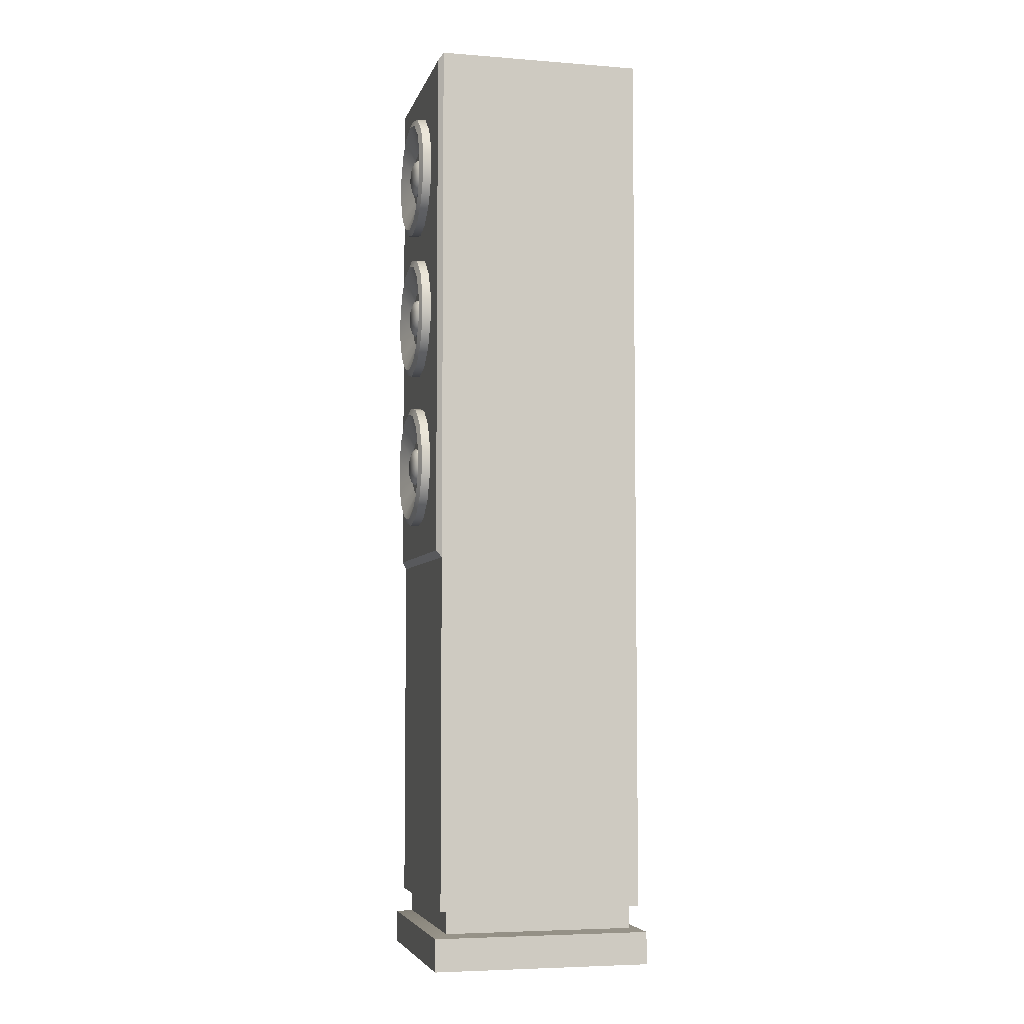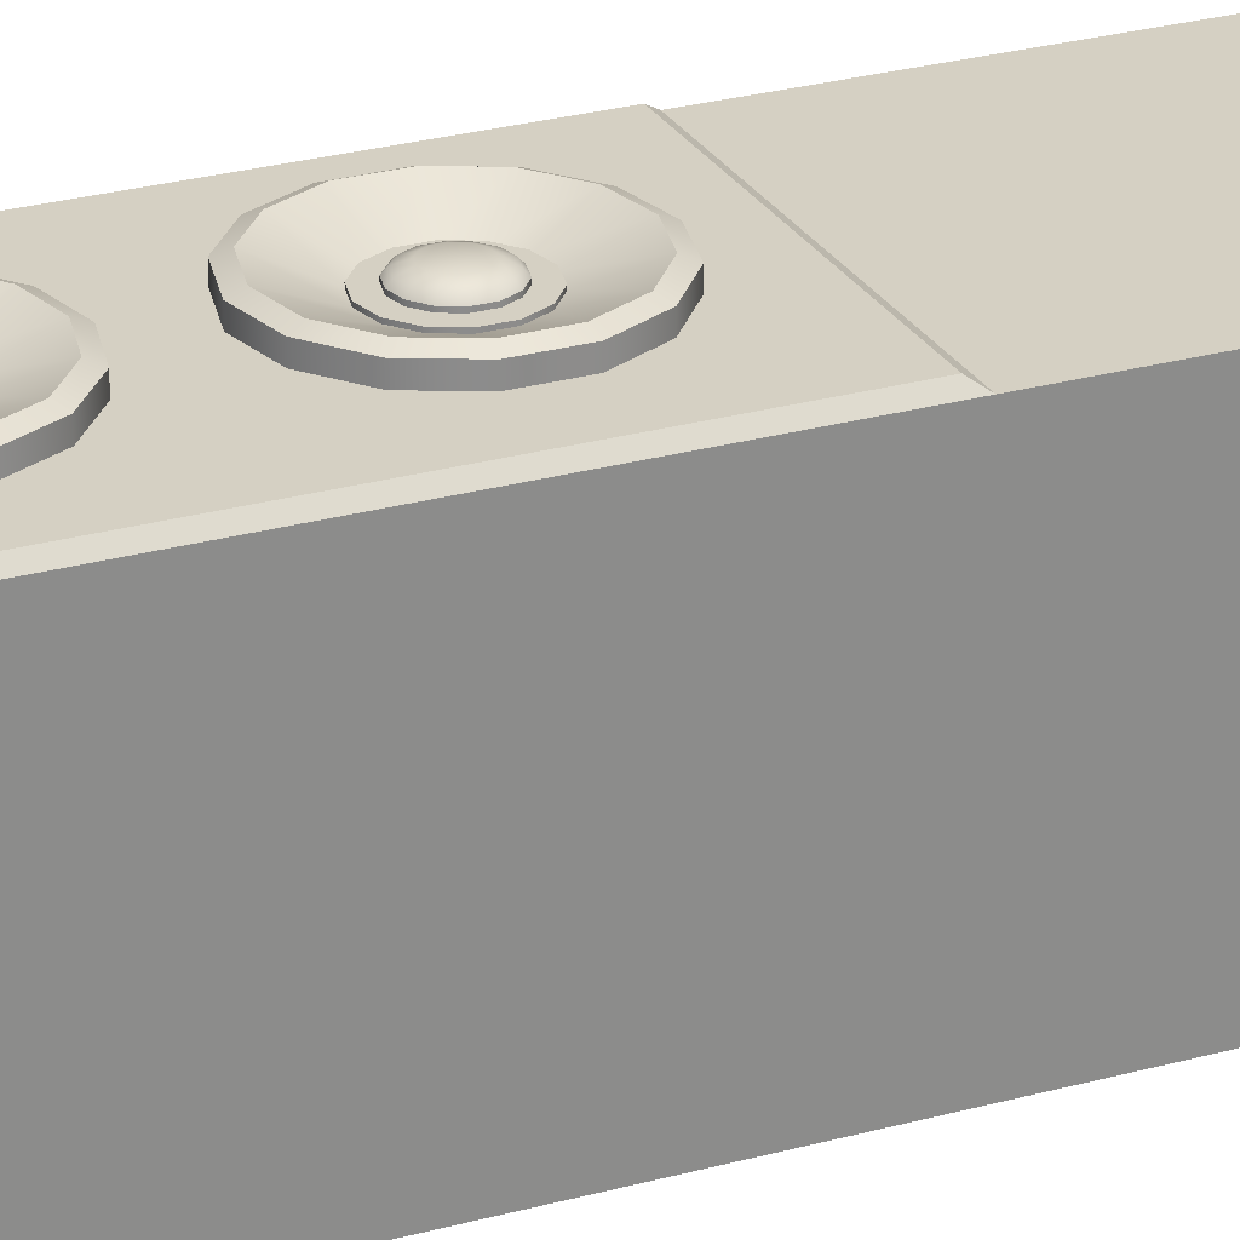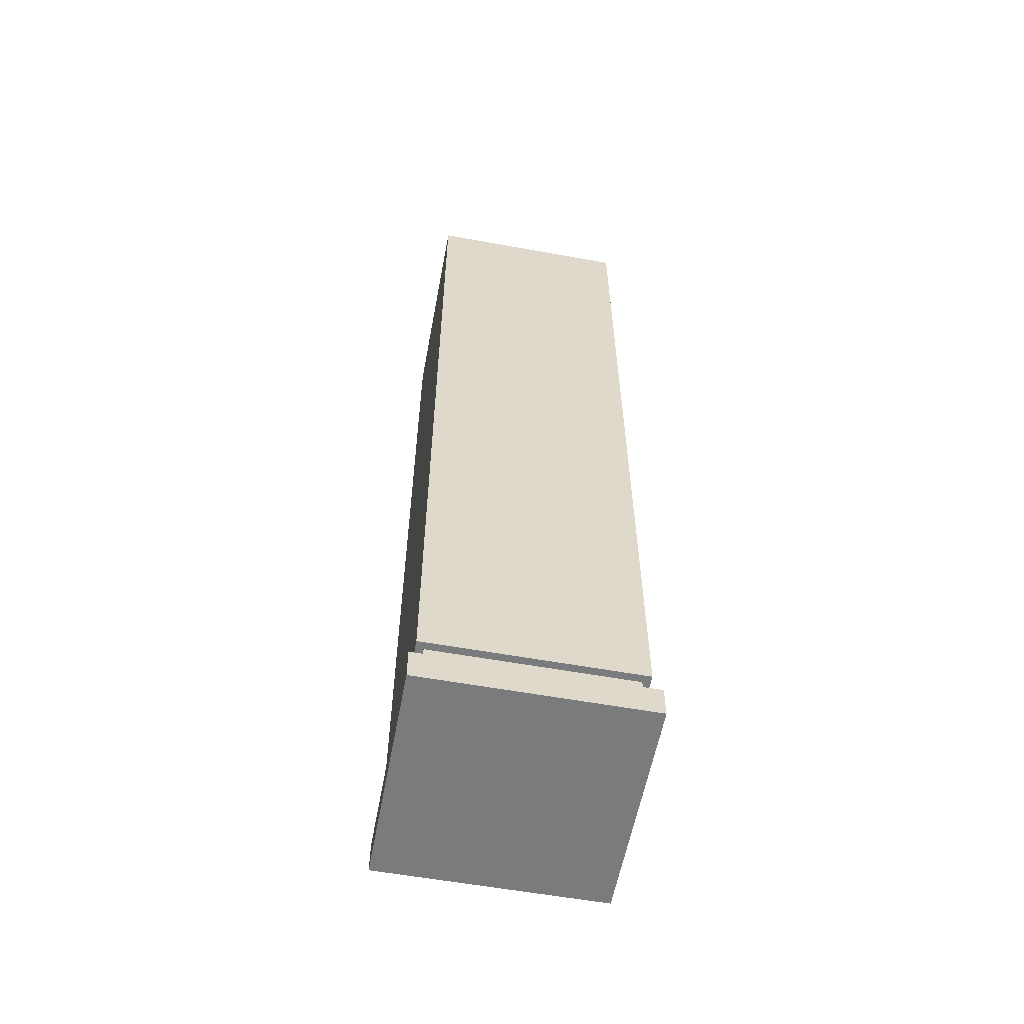
<metadata>
{"format":"obj","ext":"obj","renderer":"f3d","projection":"perspective","resolution":1024,"background":"white","views":[{"elev":-5.4,"azim":76.5,"up":"+Y"},{"elev":26.2,"azim":-113.8,"up":"+Z"},{"elev":-58.3,"azim":169.4,"up":"+Y"}]}
</metadata>
<code>
o home_appliance.002
v -0.5648 -3.206 -0.01739
v -0.5648 1.594 -0.01739
v -0.5648 -3.206 -1.14
v -0.5648 1.594 -1.14
v 0.5576 -3.206 -0.01739
v 0.5576 1.594 -0.01739
v 0.5576 -3.206 -1.14
v 0.5576 1.594 -1.14
v -0.5247 -3.206 -1.1
v 0.5176 -3.206 -1.1
v 0.5176 -3.206 -0.05743
v -0.5247 -3.206 -0.05743
v 0.5176 -3.331 -1.1
v -0.5247 -3.331 -1.1
v -0.5247 -3.331 -0.05743
v 0.5176 -3.331 -0.05743
v 0.5932 -3.346 -1.175
v -0.6003 -3.346 -1.175
v -0.6003 -3.346 0.01818
v 0.5932 -3.346 0.01818
v 0.5932 -3.521 -1.175
v -0.6003 -3.521 -1.175
v -0.6003 -3.521 0.01818
v 0.5932 -3.521 0.01818
v -0.5648 -1.278 -0.01739
v -0.5648 1.594 -0.01739
v 0.5576 -1.278 -0.01739
v 0.5576 1.594 -0.01739
v -0.537 -1.239 0.009694
v -0.537 1.555 0.009694
v 0.5299 1.555 0.009694
v 0.5299 -1.239 0.009694
v 0.000301 1.36 0.05757
v -0.1502 1.325 0.05757
v -0.271 1.229 0.05757
v -0.3379 1.09 0.05757
v -0.3379 0.9356 0.05757
v -0.271 0.7965 0.05757
v -0.1502 0.7002 0.05757
v 0.000301 0.6659 0.05757
v 0.1508 0.7002 0.05757
v 0.2716 0.7965 0.05757
v 0.3386 0.9356 0.05757
v 0.3386 1.09 0.05757
v 0.2716 1.229 0.05757
v 0.1508 1.325 0.05757
v -0.1343 1.292 0.07274
v -0.2423 1.206 0.07274
v -0.3022 1.082 0.07274
v -0.3022 0.9438 0.07274
v -0.2423 0.8193 0.07274
v -0.1343 0.7332 0.07274
v 0.000301 0.7025 0.07274
v 0.1349 0.7332 0.07274
v 0.2429 0.8193 0.07274
v 0.3029 0.9438 0.07274
v 0.3029 1.082 0.07274
v 0.2429 1.206 0.07274
v 0.1349 1.292 0.07274
v 0.000301 1.323 0.07274
v -0.06737 1.153 0.01228
v -0.1216 1.11 0.01228
v -0.1517 1.048 0.01228
v -0.1517 0.9781 0.01228
v -0.1216 0.9156 0.01228
v -0.06737 0.8723 0.01228
v 0.000301 0.8569 0.01228
v 0.06797 0.8723 0.01228
v 0.1222 0.9156 0.01228
v 0.1523 0.9781 0.01228
v 0.1523 1.048 0.01228
v 0.1222 1.11 0.01228
v 0.06797 1.153 0.01228
v 0.000301 1.169 0.01228
v -0.1216 1.11 0.02195
v -0.06737 1.153 0.02195
v 0.000301 1.169 0.02195
v -0.1517 1.048 0.02195
v -0.1517 0.9781 0.02195
v -0.1216 0.9156 0.02195
v -0.06737 0.8723 0.02195
v 0.000301 0.8569 0.02195
v 0.06797 0.8723 0.02195
v 0.1222 0.9156 0.02195
v 0.1523 0.9781 0.02195
v 0.1523 1.048 0.02195
v 0.1222 1.11 0.02195
v 0.06797 1.153 0.02195
v -0.04598 1.109 0.02195
v -0.0831 1.079 0.02195
v -0.1037 1.037 0.02195
v -0.1037 0.9891 0.02195
v -0.0831 0.9463 0.02195
v -0.04598 0.9167 0.02195
v 0.000301 0.9061 0.02195
v 0.04658 0.9167 0.02195
v 0.0837 0.9463 0.02195
v 0.1043 0.9891 0.02195
v 0.1043 1.037 0.02195
v 0.0837 1.079 0.02195
v 0.04658 1.109 0.02195
v 0.000301 1.119 0.02195
v -0.0831 1.079 0.03234
v -0.04598 1.109 0.03234
v 0.000301 1.119 0.03234
v -0.1037 1.037 0.03234
v -0.1037 0.9891 0.03234
v -0.0831 0.9463 0.03234
v -0.04598 0.9167 0.03234
v 0.000301 0.9061 0.03234
v 0.04658 0.9167 0.03234
v 0.0837 0.9463 0.03234
v 0.1043 0.9891 0.03234
v 0.1043 1.037 0.03234
v 0.0837 1.079 0.03234
v 0.04658 1.109 0.03234
v -0.07358 1.072 0.04599
v -0.0407 1.098 0.04599
v 0.000301 1.107 0.04599
v -0.09182 1.034 0.04599
v -0.09182 0.9918 0.04599
v -0.07358 0.9539 0.04599
v -0.0407 0.9277 0.04599
v 0.000301 0.9183 0.04599
v 0.0413 0.9277 0.04599
v 0.07418 0.9539 0.04599
v 0.09243 0.9918 0.04599
v 0.09243 1.034 0.04599
v 0.07418 1.072 0.04599
v 0.0413 1.098 0.04599
v -0.04637 1.05 0.05978
v -0.0256 1.067 0.05978
v 0.000301 1.073 0.05978
v -0.05789 1.026 0.05978
v -0.05789 0.9995 0.05978
v -0.04637 0.9756 0.05978
v -0.0256 0.959 0.05978
v 0.000301 0.9531 0.05978
v 0.0262 0.959 0.05978
v 0.04697 0.9756 0.05978
v 0.05849 0.9995 0.05978
v 0.05849 1.026 0.05978
v 0.04697 1.05 0.05978
v 0.0262 1.067 0.05978
v 0.000301 1.36 0.006749
v -0.1502 1.325 0.006749
v -0.271 1.229 0.006749
v -0.3379 1.09 0.006749
v -0.3379 0.9356 0.006749
v -0.271 0.7965 0.006749
v -0.1502 0.7002 0.006749
v 0.000301 0.6659 0.006749
v 0.1508 0.7002 0.006749
v 0.2716 0.7965 0.006749
v 0.3386 0.9356 0.006749
v 0.3386 1.09 0.006749
v 0.2716 1.229 0.006749
v 0.1508 1.325 0.006749
v 0.000301 0.5151 0.05757
v -0.1502 0.4807 0.05757
v -0.271 0.3845 0.05757
v -0.3379 0.2453 0.05757
v -0.3379 0.09094 0.05757
v -0.271 -0.04818 0.05757
v -0.1502 -0.1444 0.05757
v 0.000301 -0.1788 0.05757
v 0.1508 -0.1444 0.05757
v 0.2716 -0.04818 0.05757
v 0.3386 0.09094 0.05757
v 0.3386 0.2453 0.05757
v 0.2716 0.3845 0.05757
v 0.1508 0.4807 0.05757
v -0.1343 0.4477 0.07274
v -0.2423 0.3616 0.07274
v -0.3022 0.2372 0.07274
v -0.3022 0.09909 0.07274
v -0.2423 -0.02535 0.07274
v -0.1343 -0.1115 0.07274
v 0.000301 -0.1422 0.07274
v 0.1349 -0.1115 0.07274
v 0.2429 -0.02535 0.07274
v 0.3029 0.09909 0.07274
v 0.3029 0.2372 0.07274
v 0.2429 0.3616 0.07274
v 0.1349 0.4477 0.07274
v 0.000301 0.4785 0.07274
v -0.06737 0.3087 0.01228
v -0.1216 0.2654 0.01228
v -0.1517 0.2028 0.01228
v -0.1517 0.1334 0.01228
v -0.1216 0.0709 0.01228
v -0.06737 0.02763 0.01228
v 0.000301 0.01218 0.01228
v 0.06797 0.02763 0.01228
v 0.1222 0.0709 0.01228
v 0.1523 0.1334 0.01228
v 0.1523 0.2028 0.01228
v 0.1222 0.2654 0.01228
v 0.06797 0.3087 0.01228
v 0.000301 0.3241 0.01228
v -0.1216 0.2654 0.02195
v -0.06737 0.3087 0.02195
v 0.000301 0.3241 0.02195
v -0.1517 0.2028 0.02195
v -0.1517 0.1334 0.02195
v -0.1216 0.0709 0.02195
v -0.06737 0.02763 0.02195
v 0.000301 0.01218 0.02195
v 0.06797 0.02763 0.02195
v 0.1222 0.0709 0.02195
v 0.1523 0.1334 0.02195
v 0.1523 0.2028 0.02195
v 0.1222 0.2654 0.02195
v 0.06797 0.3087 0.02195
v -0.04598 0.2642 0.02195
v -0.0831 0.2346 0.02195
v -0.1037 0.1919 0.02195
v -0.1037 0.1444 0.02195
v -0.0831 0.1016 0.02195
v -0.04598 0.07203 0.02195
v 0.000301 0.06147 0.02195
v 0.04658 0.07203 0.02195
v 0.0837 0.1016 0.02195
v 0.1043 0.1444 0.02195
v 0.1043 0.1919 0.02195
v 0.0837 0.2346 0.02195
v 0.04658 0.2642 0.02195
v 0.000301 0.2748 0.02195
v -0.0831 0.2346 0.03234
v -0.04598 0.2642 0.03234
v 0.000301 0.2748 0.03234
v -0.1037 0.1919 0.03234
v -0.1037 0.1444 0.03234
v -0.0831 0.1016 0.03234
v -0.04598 0.07203 0.03234
v 0.000301 0.06147 0.03234
v 0.04658 0.07203 0.03234
v 0.0837 0.1016 0.03234
v 0.1043 0.1444 0.03234
v 0.1043 0.1919 0.03234
v 0.0837 0.2346 0.03234
v 0.04658 0.2642 0.03234
v -0.07358 0.2271 0.04599
v -0.0407 0.2533 0.04599
v 0.000301 0.2626 0.04599
v -0.09182 0.1892 0.04599
v -0.09182 0.1471 0.04599
v -0.07358 0.1092 0.04599
v -0.0407 0.083 0.04599
v 0.000301 0.07365 0.04599
v 0.0413 0.083 0.04599
v 0.07418 0.1092 0.04599
v 0.09243 0.1471 0.04599
v 0.09243 0.1892 0.04599
v 0.07418 0.2271 0.04599
v 0.0413 0.2533 0.04599
v -0.04637 0.2054 0.05978
v -0.0256 0.2219 0.05978
v 0.000301 0.2278 0.05978
v -0.05789 0.1814 0.05978
v -0.05789 0.1549 0.05978
v -0.04637 0.1309 0.05978
v -0.0256 0.1144 0.05978
v 0.000301 0.1085 0.05978
v 0.0262 0.1144 0.05978
v 0.04697 0.1309 0.05978
v 0.05849 0.1549 0.05978
v 0.05849 0.1814 0.05978
v 0.04697 0.2054 0.05978
v 0.0262 0.2219 0.05978
v 0.000301 0.5151 0.006749
v -0.1502 0.4807 0.006749
v -0.271 0.3845 0.006749
v -0.3379 0.2453 0.006749
v -0.3379 0.09094 0.006749
v -0.271 -0.04818 0.006749
v -0.1502 -0.1444 0.006749
v 0.000301 -0.1788 0.006749
v 0.1508 -0.1444 0.006749
v 0.2716 -0.04818 0.006749
v 0.3386 0.09094 0.006749
v 0.3386 0.2453 0.006749
v 0.2716 0.3845 0.006749
v 0.1508 0.4807 0.006749
v 0.000301 -0.3673 0.05757
v -0.1502 -0.4017 0.05757
v -0.271 -0.498 0.05757
v -0.3379 -0.6371 0.05757
v -0.3379 -0.7915 0.05757
v -0.271 -0.9306 0.05757
v -0.1502 -1.027 0.05757
v 0.000301 -1.061 0.05757
v 0.1508 -1.027 0.05757
v 0.2716 -0.9306 0.05757
v 0.3386 -0.7915 0.05757
v 0.3386 -0.6371 0.05757
v 0.2716 -0.498 0.05757
v 0.1508 -0.4017 0.05757
v -0.1343 -0.4347 0.07274
v -0.2423 -0.5208 0.07274
v -0.3022 -0.6452 0.07274
v -0.3022 -0.7833 0.07274
v -0.2423 -0.9078 0.07274
v -0.1343 -0.9939 0.07274
v 0.000301 -1.025 0.07274
v 0.1349 -0.9939 0.07274
v 0.2429 -0.9078 0.07274
v 0.3029 -0.7833 0.07274
v 0.3029 -0.6452 0.07274
v 0.2429 -0.5208 0.07274
v 0.1349 -0.4347 0.07274
v 0.000301 -0.4039 0.07274
v -0.06737 -0.5738 0.01228
v -0.1216 -0.617 0.01228
v -0.1517 -0.6796 0.01228
v -0.1517 -0.749 0.01228
v -0.1216 -0.8115 0.01228
v -0.06737 -0.8548 0.01228
v 0.000301 -0.8702 0.01228
v 0.06797 -0.8548 0.01228
v 0.1222 -0.8115 0.01228
v 0.1523 -0.749 0.01228
v 0.1523 -0.6796 0.01228
v 0.1222 -0.617 0.01228
v 0.06797 -0.5738 0.01228
v 0.000301 -0.5583 0.01228
v -0.1216 -0.617 0.02195
v -0.06737 -0.5738 0.02195
v 0.000301 -0.5583 0.02195
v -0.1517 -0.6796 0.02195
v -0.1517 -0.749 0.02195
v -0.1216 -0.8115 0.02195
v -0.06737 -0.8548 0.02195
v 0.000301 -0.8702 0.02195
v 0.06797 -0.8548 0.02195
v 0.1222 -0.8115 0.02195
v 0.1523 -0.749 0.02195
v 0.1523 -0.6796 0.02195
v 0.1222 -0.617 0.02195
v 0.06797 -0.5738 0.02195
v -0.04598 -0.6182 0.02195
v -0.0831 -0.6478 0.02195
v -0.1037 -0.6905 0.02195
v -0.1037 -0.738 0.02195
v -0.0831 -0.7808 0.02195
v -0.04598 -0.8104 0.02195
v 0.000301 -0.8209 0.02195
v 0.04658 -0.8104 0.02195
v 0.0837 -0.7808 0.02195
v 0.1043 -0.738 0.02195
v 0.1043 -0.6905 0.02195
v 0.0837 -0.6478 0.02195
v 0.04658 -0.6182 0.02195
v 0.000301 -0.6076 0.02195
v -0.0831 -0.6478 0.03234
v -0.04598 -0.6182 0.03234
v 0.000301 -0.6076 0.03234
v -0.1037 -0.6905 0.03234
v -0.1037 -0.738 0.03234
v -0.0831 -0.7808 0.03234
v -0.04598 -0.8104 0.03234
v 0.000301 -0.8209 0.03234
v 0.04658 -0.8104 0.03234
v 0.0837 -0.7808 0.03234
v 0.1043 -0.738 0.03234
v 0.1043 -0.6905 0.03234
v 0.0837 -0.6478 0.03234
v 0.04658 -0.6182 0.03234
v -0.07358 -0.6554 0.04599
v -0.0407 -0.6291 0.04599
v 0.000301 -0.6198 0.04599
v -0.09182 -0.6933 0.04599
v -0.09182 -0.7353 0.04599
v -0.07358 -0.7732 0.04599
v -0.0407 -0.7994 0.04599
v 0.000301 -0.8088 0.04599
v 0.0413 -0.7994 0.04599
v 0.07418 -0.7732 0.04599
v 0.09243 -0.7353 0.04599
v 0.09243 -0.6933 0.04599
v 0.07418 -0.6554 0.04599
v 0.0413 -0.6291 0.04599
v -0.04637 -0.6771 0.05978
v -0.0256 -0.6605 0.05978
v 0.000301 -0.6546 0.05978
v -0.05789 -0.701 0.05978
v -0.05789 -0.7276 0.05978
v -0.04637 -0.7515 0.05978
v -0.0256 -0.7681 0.05978
v 0.000301 -0.774 0.05978
v 0.0262 -0.7681 0.05978
v 0.04697 -0.7515 0.05978
v 0.05849 -0.7276 0.05978
v 0.05849 -0.701 0.05978
v 0.04697 -0.6771 0.05978
v 0.0262 -0.6605 0.05978
v 0.000301 -0.3673 0.006749
v -0.1502 -0.4017 0.006749
v -0.271 -0.498 0.006749
v -0.3379 -0.6371 0.006749
v -0.3379 -0.7915 0.006749
v -0.271 -0.9306 0.006749
v -0.1502 -1.027 0.006749
v 0.000301 -1.061 0.006749
v 0.1508 -1.027 0.006749
v 0.2716 -0.9306 0.006749
v 0.3386 -0.7915 0.006749
v 0.3386 -0.6371 0.006749
v 0.2716 -0.498 0.006749
v 0.1508 -0.4017 0.006749
f 1 2 4 3
f 3 4 8 7
f 7 8 6 5
f 5 6 2 1
f 11 12 15 16
f 8 4 2 6
f 3 7 10 9
f 7 5 11 10
f 5 1 12 11
f 1 3 9 12
f 13 16 20 17
f 12 9 14 15
f 10 11 16 13
f 9 10 13 14
f 18 17 21 22
f 14 13 17 18
f 16 15 19 20
f 15 14 18 19
f 22 21 24 23
f 20 19 23 24
f 19 18 22 23
f 17 20 24 21
f 27 25 26 28
f 32 31 30 29
f 25 27 32 29
f 26 25 29 30
f 28 26 30 31
f 27 28 31 32
f 62 63 78 75
f 34 35 48 47
f 35 36 49 48
f 36 37 50 49
f 37 38 51 50
f 38 39 52 51
f 39 40 53 52
f 40 41 54 53
f 41 42 55 54
f 42 43 56 55
f 43 44 57 56
f 44 45 58 57
f 45 46 59 58
f 46 33 60 59
f 33 34 47 60
f 47 48 62 61
f 48 49 63 62
f 49 50 64 63
f 50 51 65 64
f 51 52 66 65
f 52 53 67 66
f 53 54 68 67
f 54 55 69 68
f 55 56 70 69
f 56 57 71 70
f 57 58 72 71
f 58 59 73 72
f 59 60 74 73
f 60 47 61 74
f 95 96 111 110
f 70 71 86 85
f 63 64 79 78
f 71 72 87 86
f 64 65 80 79
f 72 73 88 87
f 65 66 81 80
f 73 74 77 88
f 66 67 82 81
f 67 68 83 82
f 61 62 75 76
f 68 69 84 83
f 74 61 76 77
f 69 70 85 84
f 76 75 90 89
f 75 78 91 90
f 78 79 92 91
f 79 80 93 92
f 80 81 94 93
f 81 82 95 94
f 82 83 96 95
f 83 84 97 96
f 84 85 98 97
f 85 86 99 98
f 86 87 100 99
f 87 88 101 100
f 88 77 102 101
f 77 76 89 102
f 112 113 127 126
f 89 90 103 104
f 96 97 112 111
f 102 89 104 105
f 97 98 113 112
f 90 91 106 103
f 98 99 114 113
f 91 92 107 106
f 99 100 115 114
f 92 93 108 107
f 100 101 116 115
f 93 94 109 108
f 101 102 105 116
f 94 95 110 109
f 120 121 135 134
f 103 106 120 117
f 113 114 128 127
f 106 107 121 120
f 114 115 129 128
f 107 108 122 121
f 115 116 130 129
f 108 109 123 122
f 116 105 119 130
f 109 110 124 123
f 110 111 125 124
f 104 103 117 118
f 111 112 126 125
f 105 104 118 119
f 132 131 134 135 136 137 138 139 140 141 142 143 144 133
f 128 129 143 142
f 121 122 136 135
f 129 130 144 143
f 122 123 137 136
f 130 119 133 144
f 123 124 138 137
f 124 125 139 138
f 118 117 131 132
f 125 126 140 139
f 119 118 132 133
f 126 127 141 140
f 117 120 134 131
f 127 128 142 141
f 38 37 149 150
f 35 34 146 147
f 42 41 153 154
f 46 45 157 158
f 39 38 150 151
f 43 42 154 155
f 33 46 158 145
f 36 35 147 148
f 40 39 151 152
f 44 43 155 156
f 34 33 145 146
f 37 36 148 149
f 41 40 152 153
f 45 44 156 157
f 188 189 204 201
f 160 161 174 173
f 161 162 175 174
f 162 163 176 175
f 163 164 177 176
f 164 165 178 177
f 165 166 179 178
f 166 167 180 179
f 167 168 181 180
f 168 169 182 181
f 169 170 183 182
f 170 171 184 183
f 171 172 185 184
f 172 159 186 185
f 159 160 173 186
f 173 174 188 187
f 174 175 189 188
f 175 176 190 189
f 176 177 191 190
f 177 178 192 191
f 178 179 193 192
f 179 180 194 193
f 180 181 195 194
f 181 182 196 195
f 182 183 197 196
f 183 184 198 197
f 184 185 199 198
f 185 186 200 199
f 186 173 187 200
f 221 222 237 236
f 196 197 212 211
f 189 190 205 204
f 197 198 213 212
f 190 191 206 205
f 198 199 214 213
f 191 192 207 206
f 199 200 203 214
f 192 193 208 207
f 193 194 209 208
f 187 188 201 202
f 194 195 210 209
f 200 187 202 203
f 195 196 211 210
f 202 201 216 215
f 201 204 217 216
f 204 205 218 217
f 205 206 219 218
f 206 207 220 219
f 207 208 221 220
f 208 209 222 221
f 209 210 223 222
f 210 211 224 223
f 211 212 225 224
f 212 213 226 225
f 213 214 227 226
f 214 203 228 227
f 203 202 215 228
f 238 239 253 252
f 215 216 229 230
f 222 223 238 237
f 228 215 230 231
f 223 224 239 238
f 216 217 232 229
f 224 225 240 239
f 217 218 233 232
f 225 226 241 240
f 218 219 234 233
f 226 227 242 241
f 219 220 235 234
f 227 228 231 242
f 220 221 236 235
f 246 247 261 260
f 229 232 246 243
f 239 240 254 253
f 232 233 247 246
f 240 241 255 254
f 233 234 248 247
f 241 242 256 255
f 234 235 249 248
f 242 231 245 256
f 235 236 250 249
f 236 237 251 250
f 230 229 243 244
f 237 238 252 251
f 231 230 244 245
f 258 257 260 261 262 263 264 265 266 267 268 269 270 259
f 254 255 269 268
f 247 248 262 261
f 255 256 270 269
f 248 249 263 262
f 256 245 259 270
f 249 250 264 263
f 250 251 265 264
f 244 243 257 258
f 251 252 266 265
f 245 244 258 259
f 252 253 267 266
f 243 246 260 257
f 253 254 268 267
f 164 163 275 276
f 161 160 272 273
f 168 167 279 280
f 172 171 283 284
f 165 164 276 277
f 169 168 280 281
f 159 172 284 271
f 162 161 273 274
f 166 165 277 278
f 170 169 281 282
f 160 159 271 272
f 163 162 274 275
f 167 166 278 279
f 171 170 282 283
f 314 315 330 327
f 286 287 300 299
f 287 288 301 300
f 288 289 302 301
f 289 290 303 302
f 290 291 304 303
f 291 292 305 304
f 292 293 306 305
f 293 294 307 306
f 294 295 308 307
f 295 296 309 308
f 296 297 310 309
f 297 298 311 310
f 298 285 312 311
f 285 286 299 312
f 299 300 314 313
f 300 301 315 314
f 301 302 316 315
f 302 303 317 316
f 303 304 318 317
f 304 305 319 318
f 305 306 320 319
f 306 307 321 320
f 307 308 322 321
f 308 309 323 322
f 309 310 324 323
f 310 311 325 324
f 311 312 326 325
f 312 299 313 326
f 347 348 363 362
f 322 323 338 337
f 315 316 331 330
f 323 324 339 338
f 316 317 332 331
f 324 325 340 339
f 317 318 333 332
f 325 326 329 340
f 318 319 334 333
f 319 320 335 334
f 313 314 327 328
f 320 321 336 335
f 326 313 328 329
f 321 322 337 336
f 328 327 342 341
f 327 330 343 342
f 330 331 344 343
f 331 332 345 344
f 332 333 346 345
f 333 334 347 346
f 334 335 348 347
f 335 336 349 348
f 336 337 350 349
f 337 338 351 350
f 338 339 352 351
f 339 340 353 352
f 340 329 354 353
f 329 328 341 354
f 364 365 379 378
f 341 342 355 356
f 348 349 364 363
f 354 341 356 357
f 349 350 365 364
f 342 343 358 355
f 350 351 366 365
f 343 344 359 358
f 351 352 367 366
f 344 345 360 359
f 352 353 368 367
f 345 346 361 360
f 353 354 357 368
f 346 347 362 361
f 372 373 387 386
f 355 358 372 369
f 365 366 380 379
f 358 359 373 372
f 366 367 381 380
f 359 360 374 373
f 367 368 382 381
f 360 361 375 374
f 368 357 371 382
f 361 362 376 375
f 362 363 377 376
f 356 355 369 370
f 363 364 378 377
f 357 356 370 371
f 384 383 386 387 388 389 390 391 392 393 394 395 396 385
f 380 381 395 394
f 373 374 388 387
f 381 382 396 395
f 374 375 389 388
f 382 371 385 396
f 375 376 390 389
f 376 377 391 390
f 370 369 383 384
f 377 378 392 391
f 371 370 384 385
f 378 379 393 392
f 369 372 386 383
f 379 380 394 393
f 290 289 401 402
f 287 286 398 399
f 294 293 405 406
f 298 297 409 410
f 291 290 402 403
f 295 294 406 407
f 285 298 410 397
f 288 287 399 400
f 292 291 403 404
f 296 295 407 408
f 286 285 397 398
f 289 288 400 401
f 293 292 404 405
f 297 296 408 409

</code>
